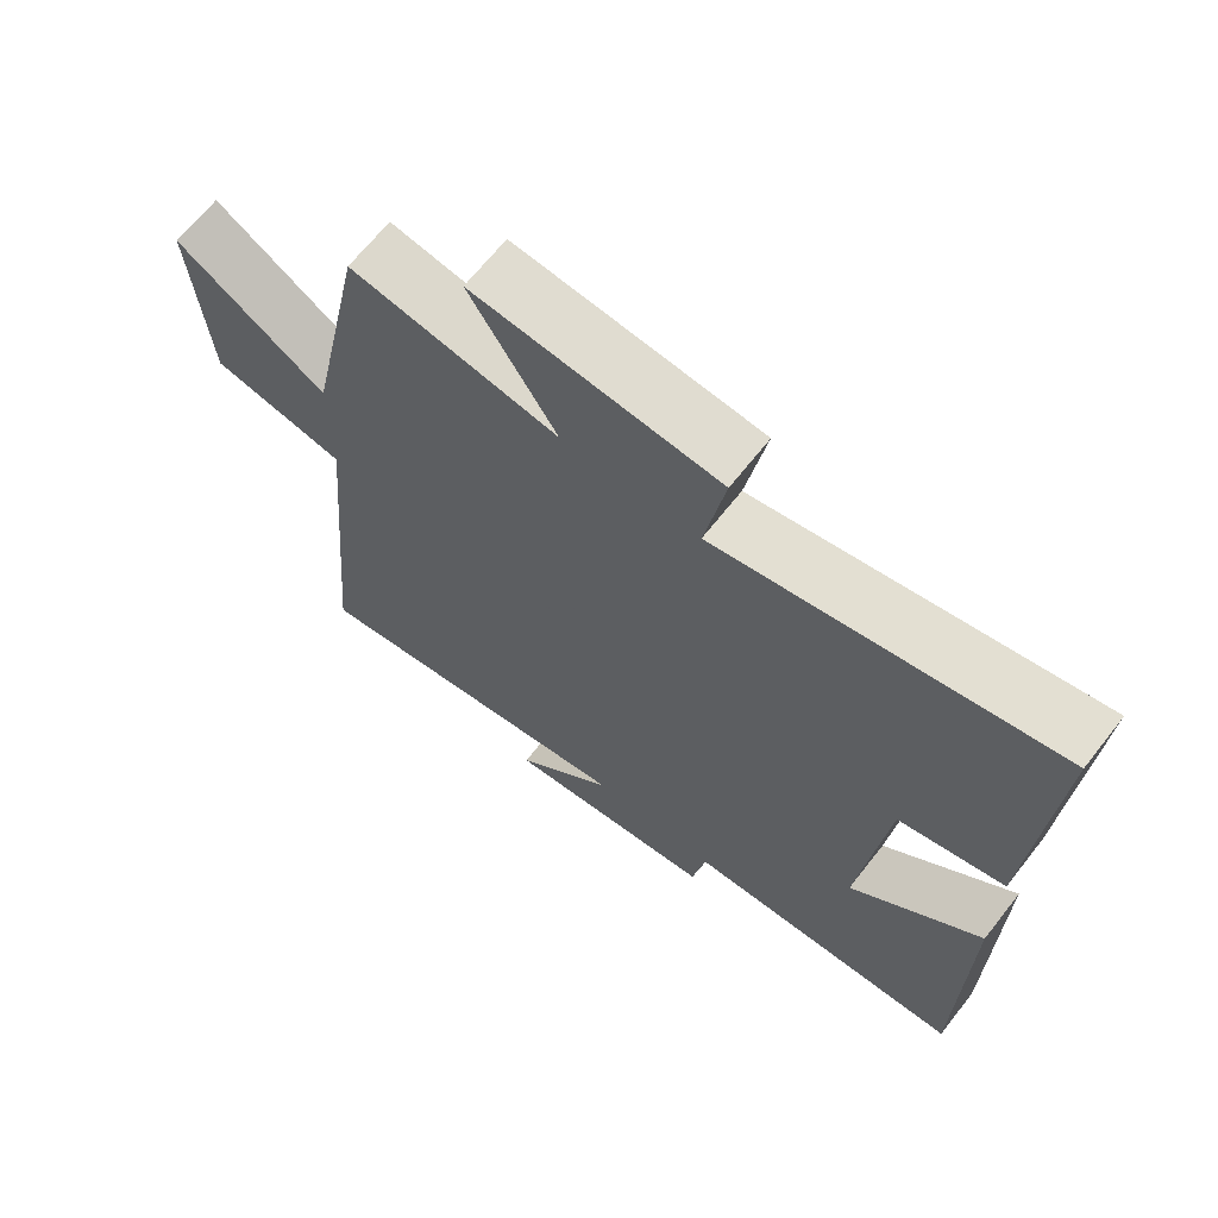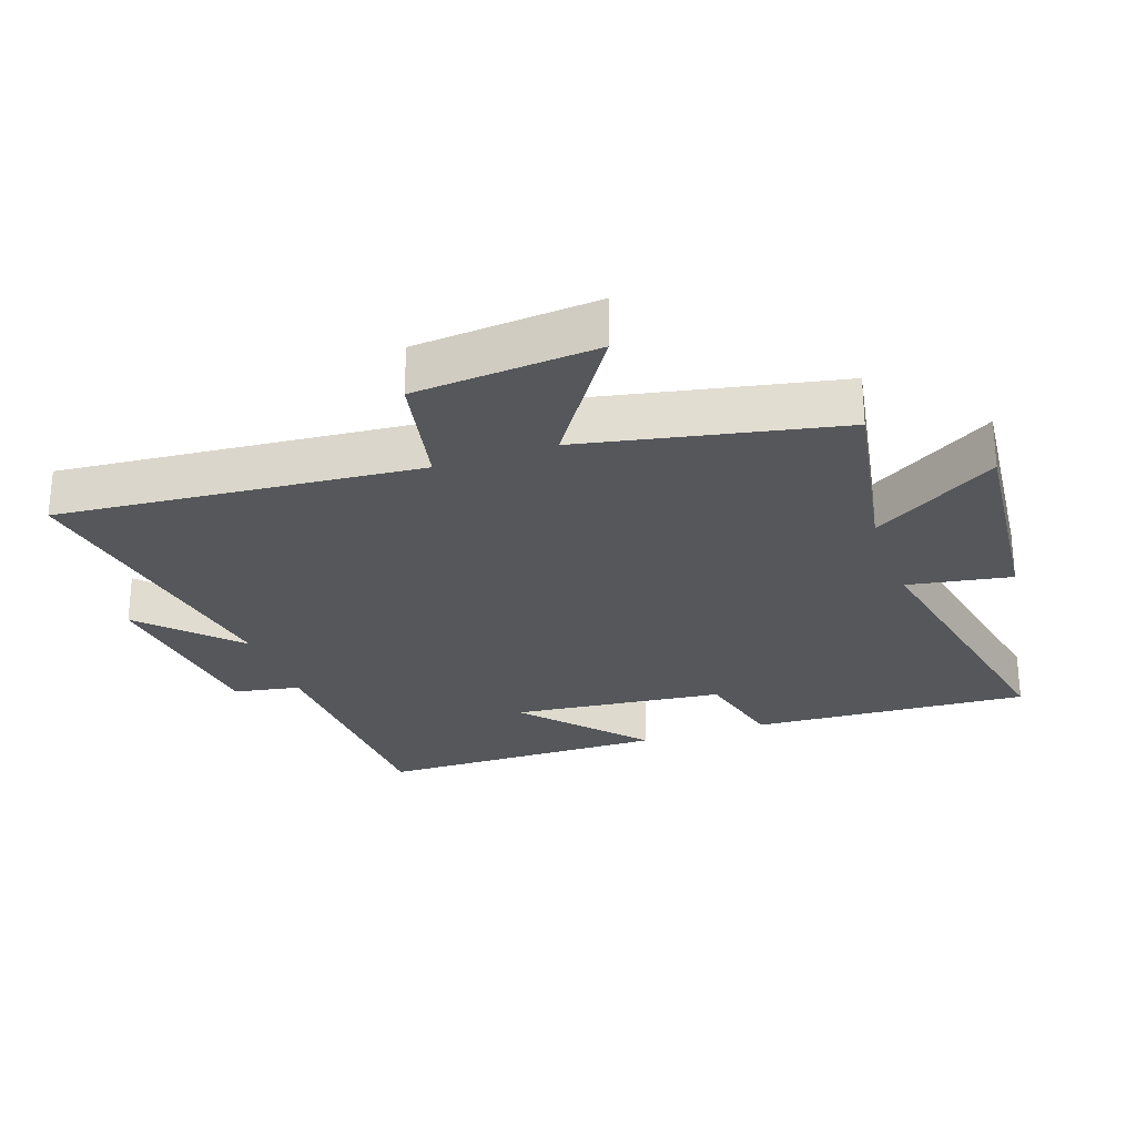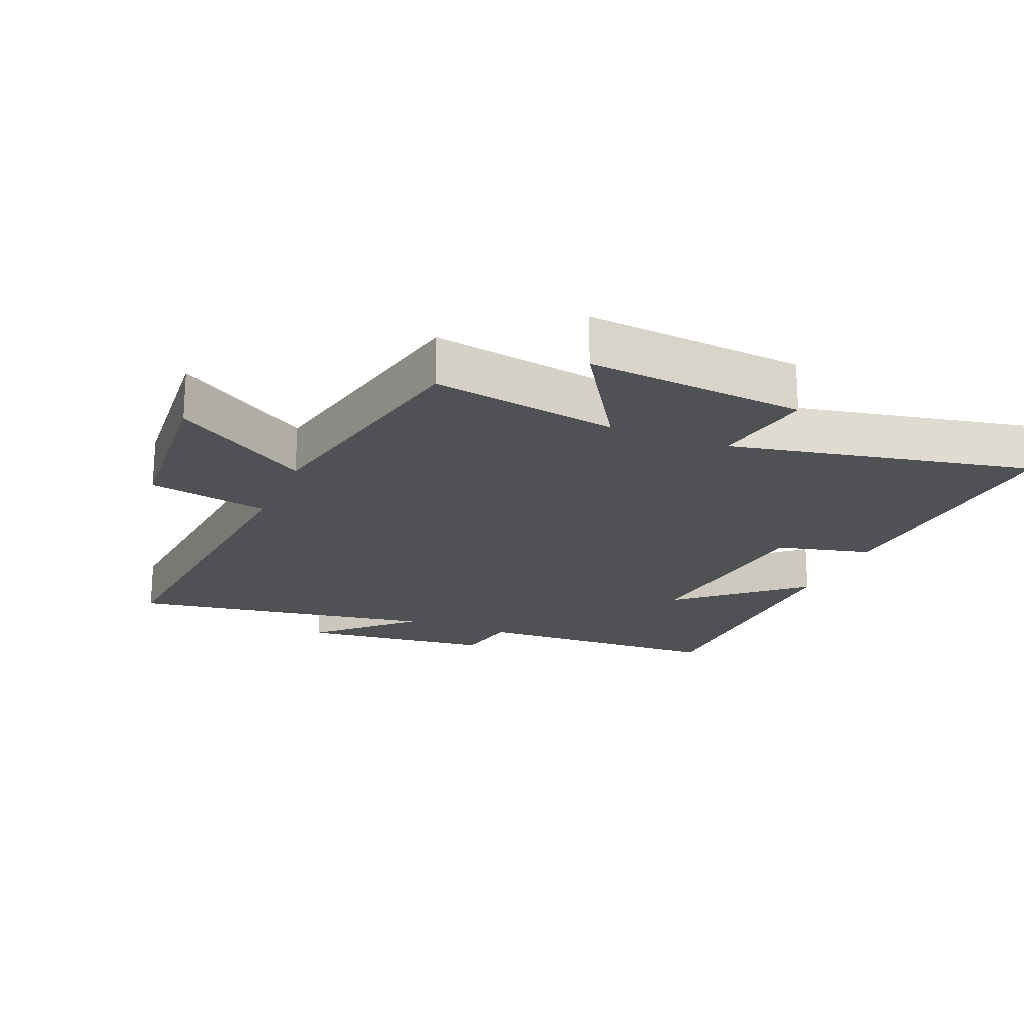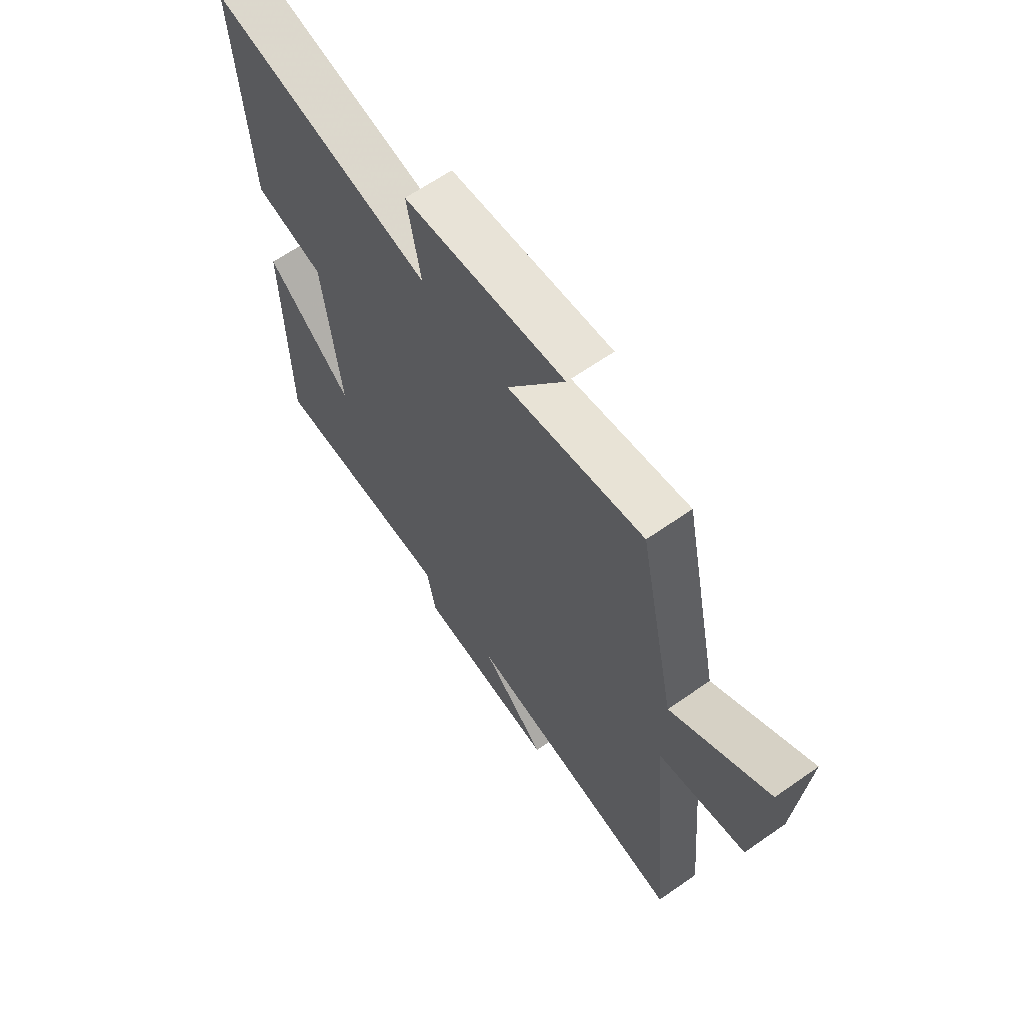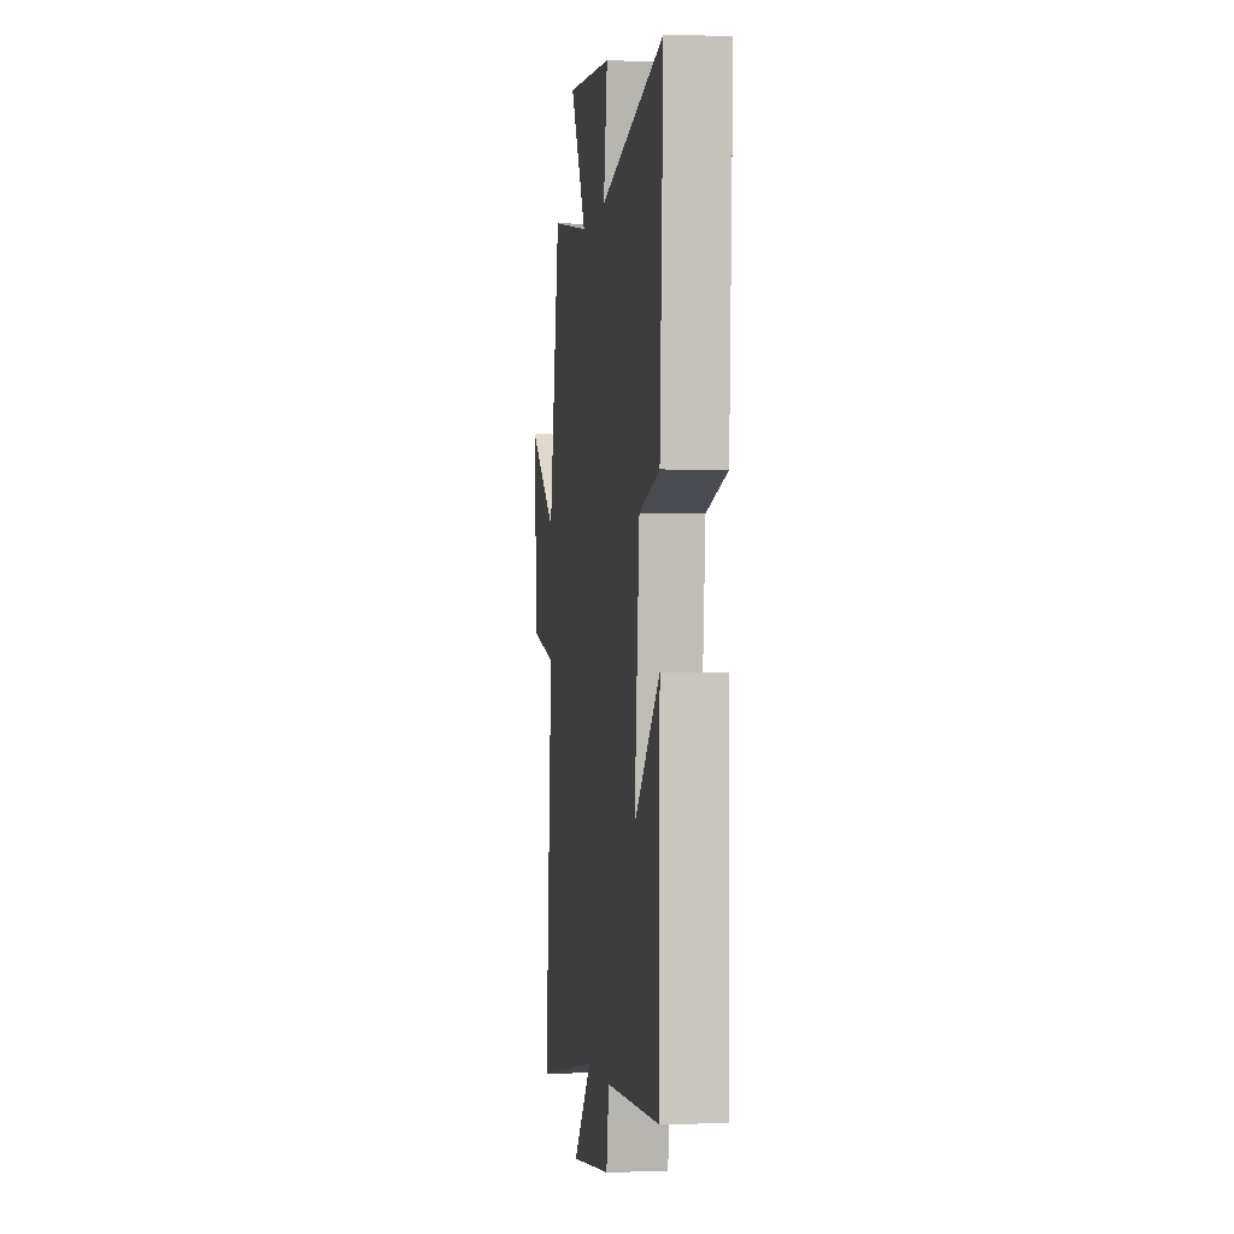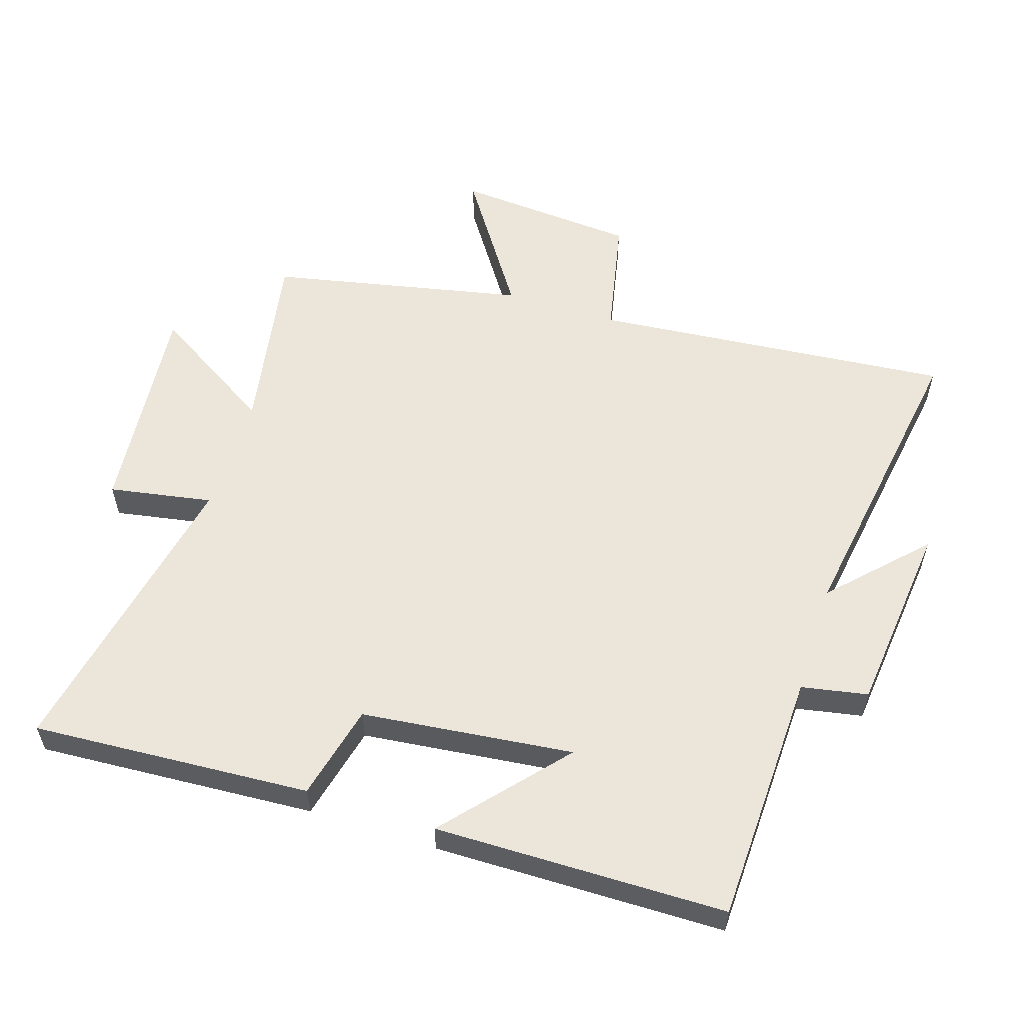
<metadata>
{"format":"obj","ext":"obj","renderer":"f3d","projection":"perspective","resolution":1024,"background":"white","views":[{"elev":66.9,"azim":38.2,"up":"+Z"},{"elev":-26.7,"azim":-70.6,"up":"+Y"},{"elev":-20.1,"azim":-22.3,"up":"+Y"},{"elev":64.3,"azim":-125.2,"up":"+Z"},{"elev":-1.3,"azim":82.5,"up":"+Z"},{"elev":56.6,"azim":107.7,"up":"+Y"}]}
</metadata>
<code>
v 0.495 0.07 -0.487
v 0.103 0.07 -0.5
v 0.084 0.07 -0.602
v -0.214 0.07 -0.634
v -0.075 0.07 -0.5
v -0.55 0.07 -0.574
v -0.5 0.07 -0.019
v -0.687 0.07 0.02
v -0.709 0.07 0.3
v -0.5 0.07 0.161
v -0.419 0.07 0.552
v -0.131 0.07 0.5
v -0.251 0.07 0.693
v 0.087 0.07 0.659
v 0.059 0.07 0.5
v 0.526 0.07 0.592
v 0.5 0.07 0.163
v 0.353 0.07 0.128
v 0.317 0.07 -0.198
v 0.5 0.07 -0.039
v 0.495 0 -0.487
v 0.103 0 -0.5
v 0.084 0 -0.602
v -0.214 0 -0.634
v -0.075 0 -0.5
v -0.55 0 -0.574
v -0.5 0 -0.019
v -0.687 0 0.02
v -0.709 0 0.3
v -0.5 0 0.161
v -0.419 0 0.552
v -0.131 0 0.5
v -0.251 0 0.693
v 0.087 0 0.659
v 0.059 0 0.5
v 0.526 0 0.592
v 0.5 0 0.163
v 0.353 0 0.128
v 0.317 0 -0.198
v 0.5 0 -0.039
f 19 20 1 2
f 18 19 2
f 15 16 17 18
f 15 18 2
f 12 13 14 15
f 12 15 2 3
f 10 11 12 3
f 7 8 9 10
f 7 10 3
f 5 6 7
f 5 7 3
f 3 4 5
f 22 21 40 39
f 22 39 38
f 38 37 36 35
f 22 38 35
f 35 34 33 32
f 23 22 35 32
f 23 32 31 30
f 30 29 28 27
f 23 30 27
f 27 26 25
f 23 27 25
f 25 24 23
f 1 21 22 2
f 2 22 23 3
f 3 23 24 4
f 4 24 25 5
f 5 25 26 6
f 6 26 27 7
f 7 27 28 8
f 8 28 29 9
f 9 29 30 10
f 10 30 31 11
f 11 31 32 12
f 12 32 33 13
f 13 33 34 14
f 14 34 35 15
f 15 35 36 16
f 16 36 37 17
f 17 37 38 18
f 18 38 39 19
f 19 39 40 20
f 20 40 21 1

</code>
